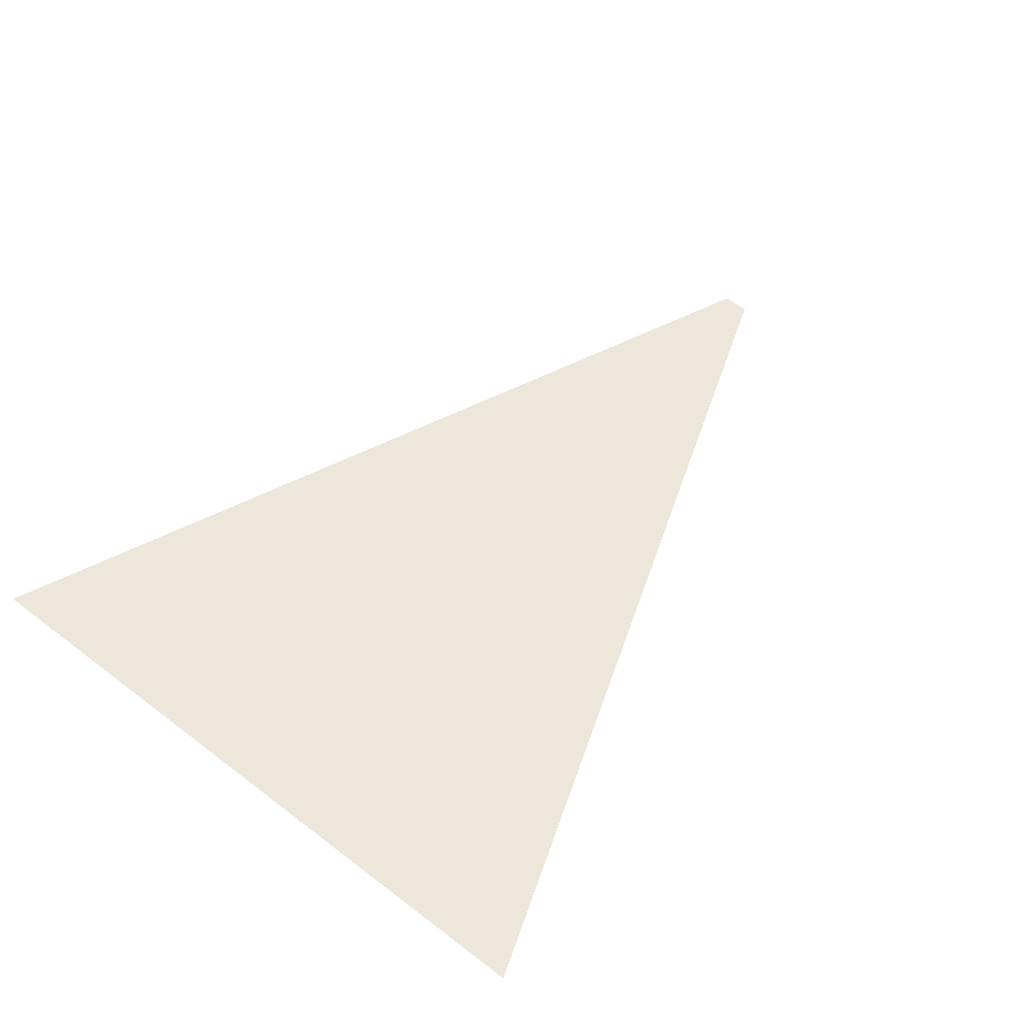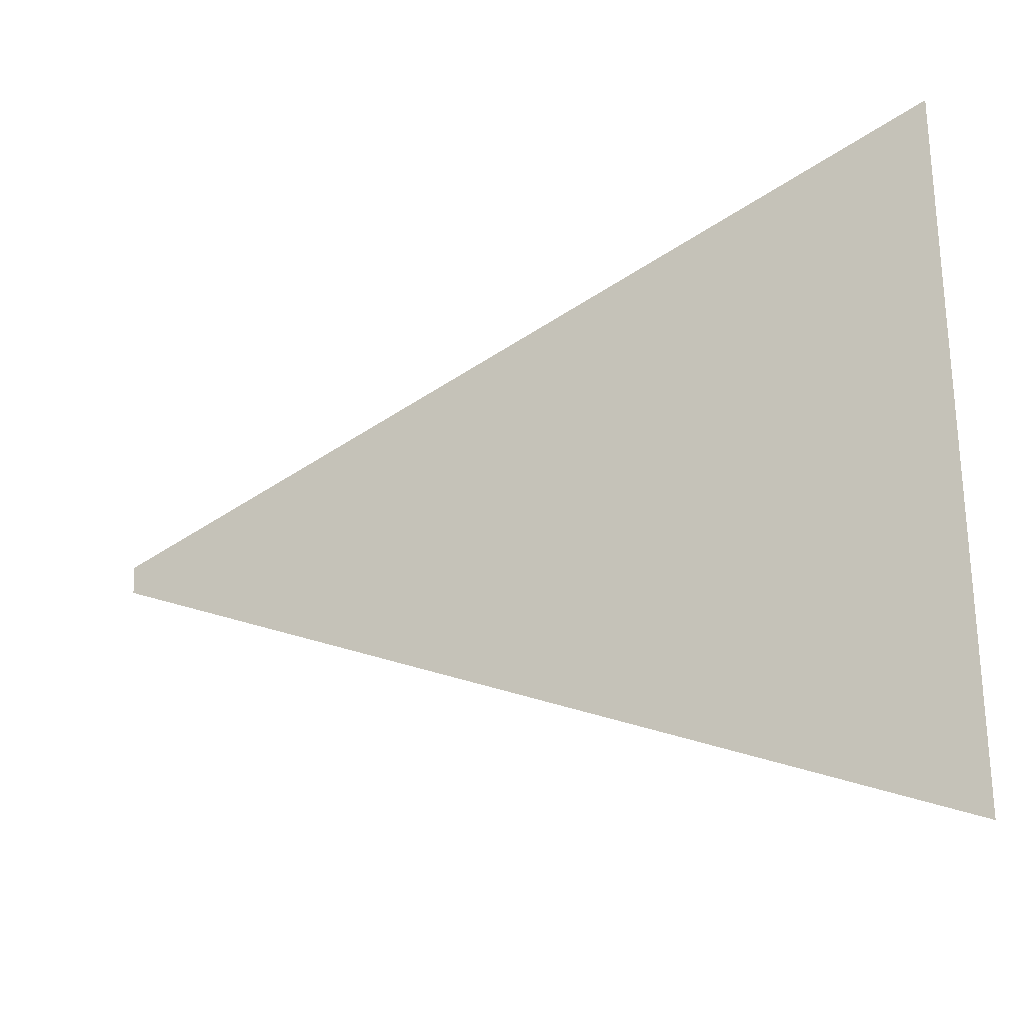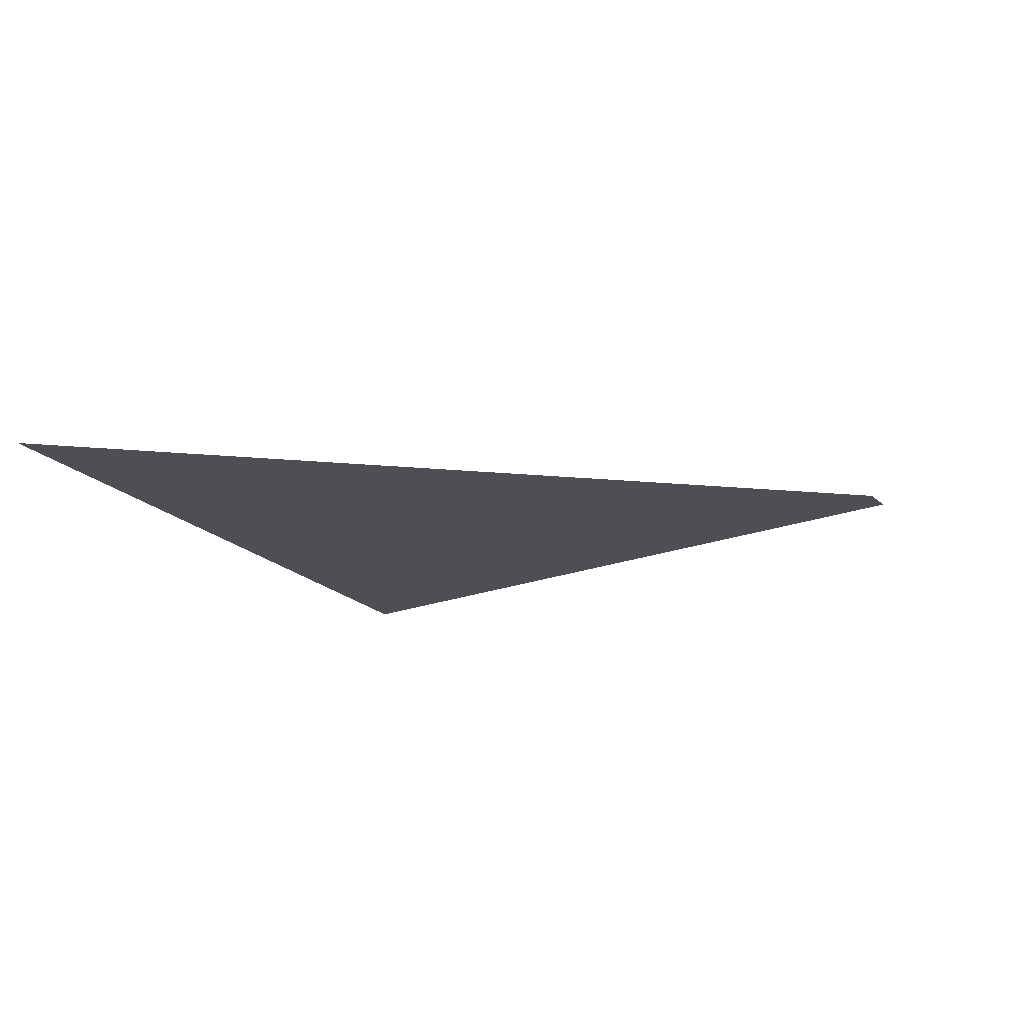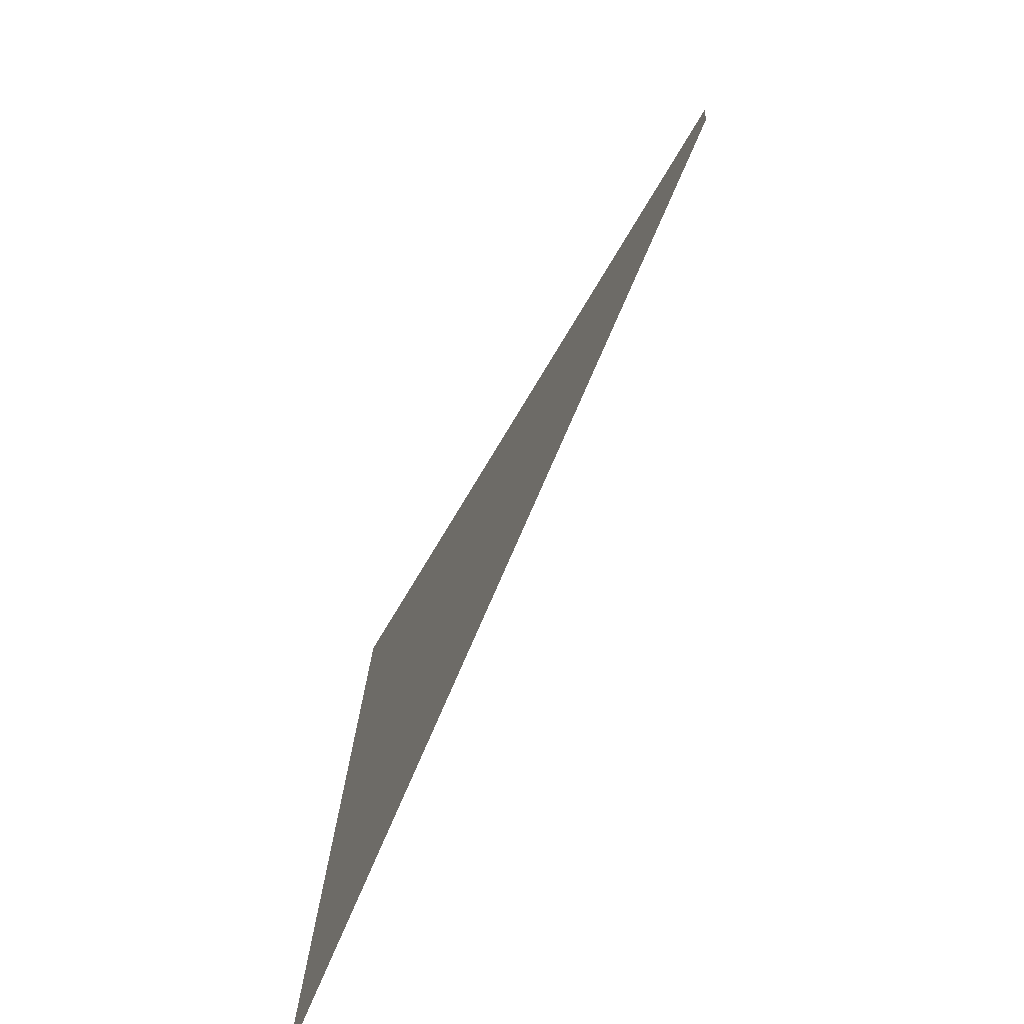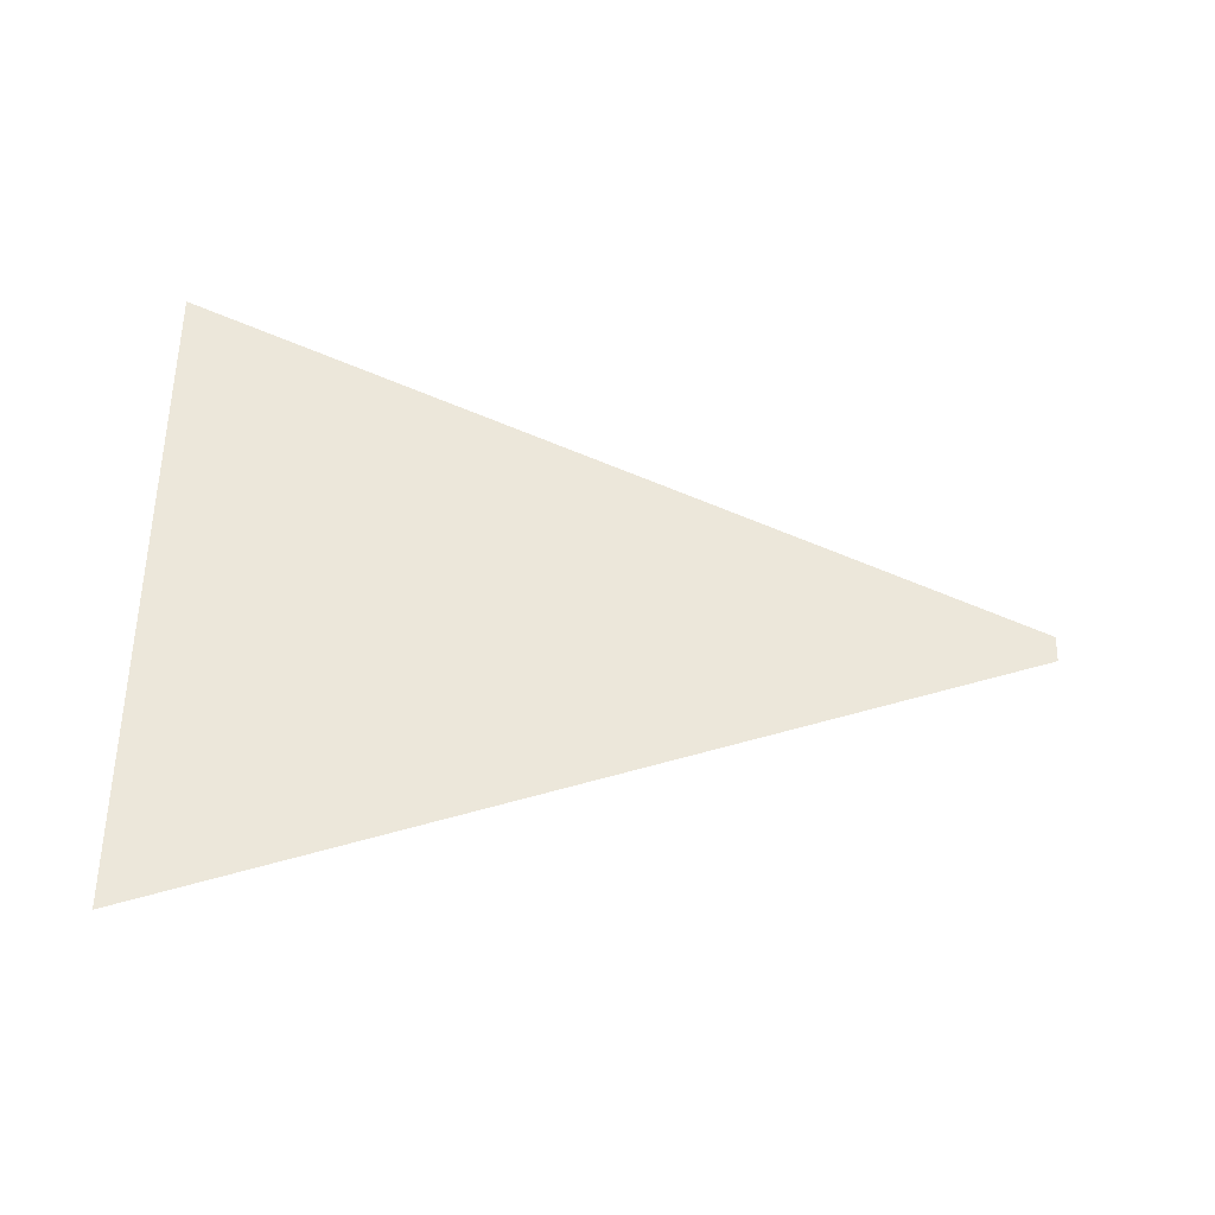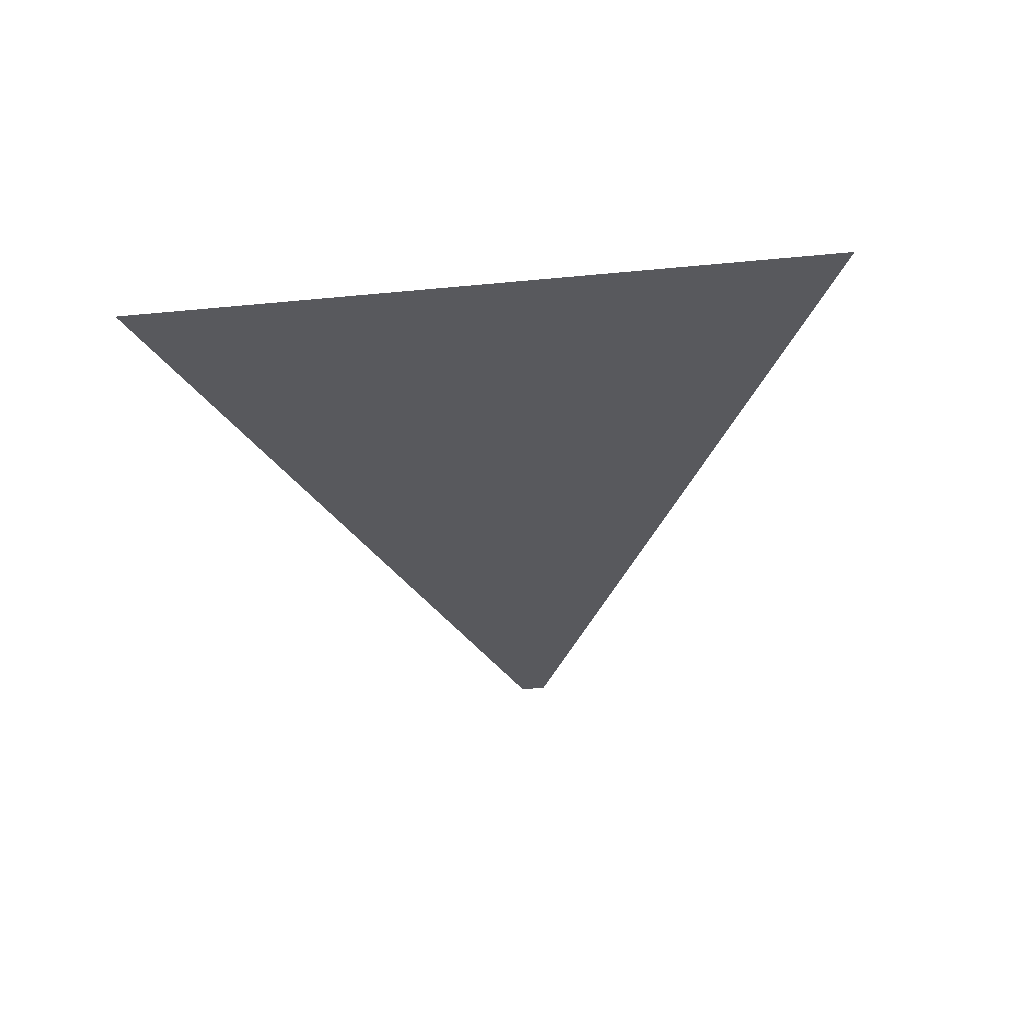
<metadata>
{"format":"obj","ext":"obj","renderer":"f3d","projection":"perspective","resolution":1024,"background":"white","views":[{"elev":59.8,"azim":-50.6,"up":"+Y"},{"elev":-22.3,"azim":-162.4,"up":"+Z"},{"elev":-17.5,"azim":33.2,"up":"+Y"},{"elev":-58.3,"azim":59.2,"up":"+Z"},{"elev":59.7,"azim":1.1,"up":"+Y"},{"elev":-23.7,"azim":-86.5,"up":"+Y"}]}
</metadata>
<code>
g PaperAirplaneAnim:PaperAirplane
v -0.08346 0.001405 0.0632
v -0.08435 -0.007036 -0.05915
v 0.07106 -0.02146 -0.0001827
v 0.07103 -0.02116 0.004723
g PaperAirplaneAnim:PaperAirplane_0
f 3 2 1
f 4 3 1

</code>
